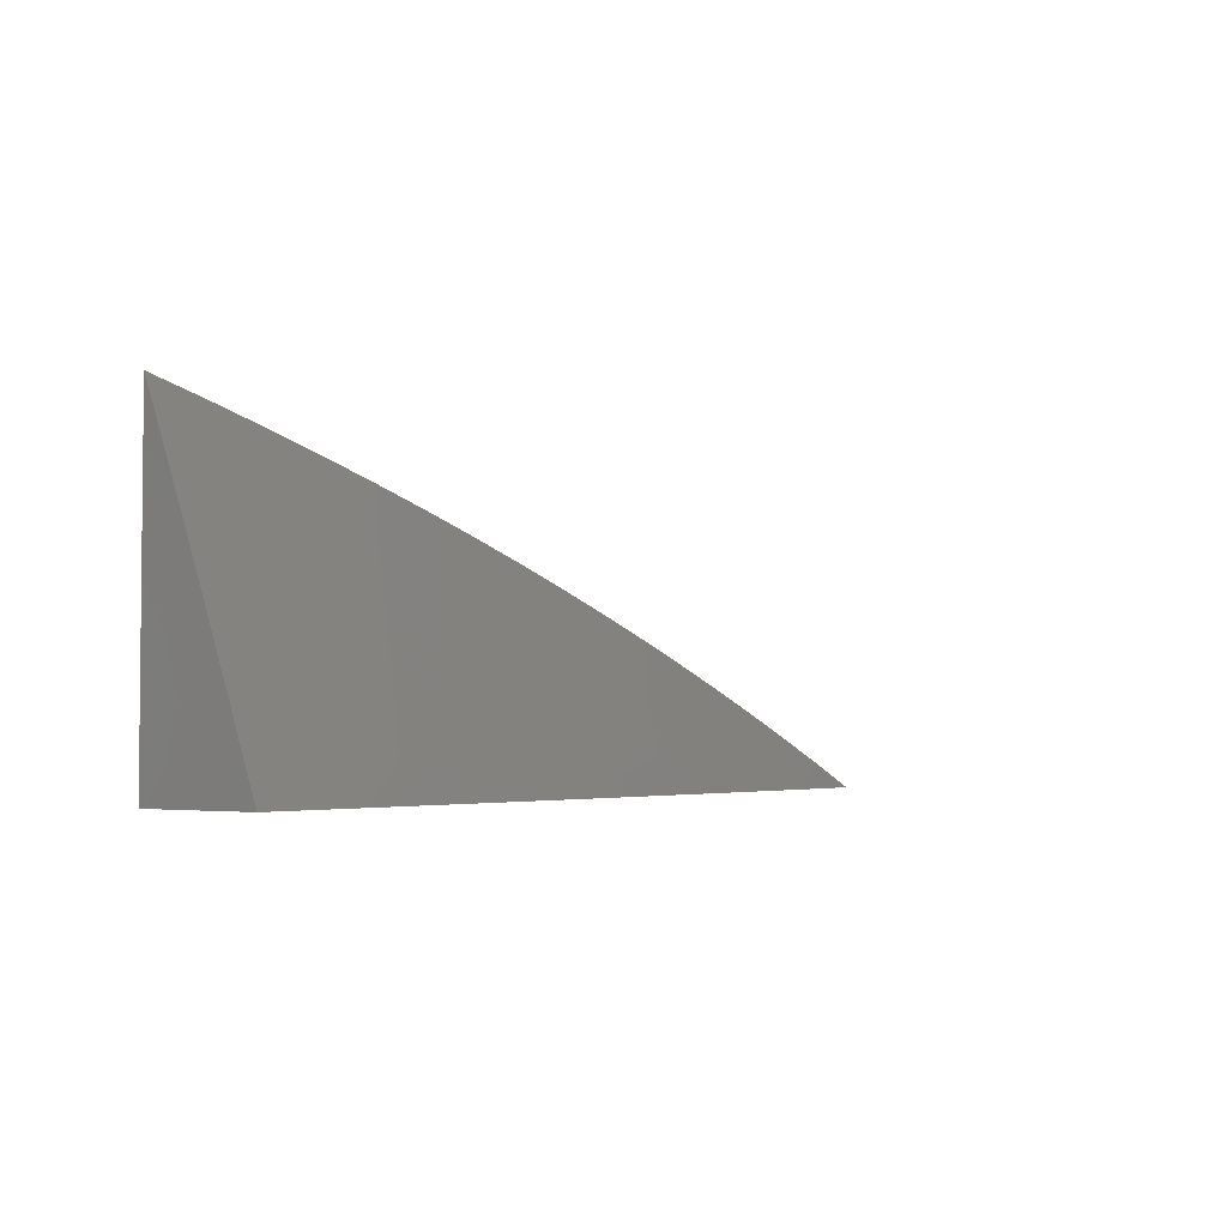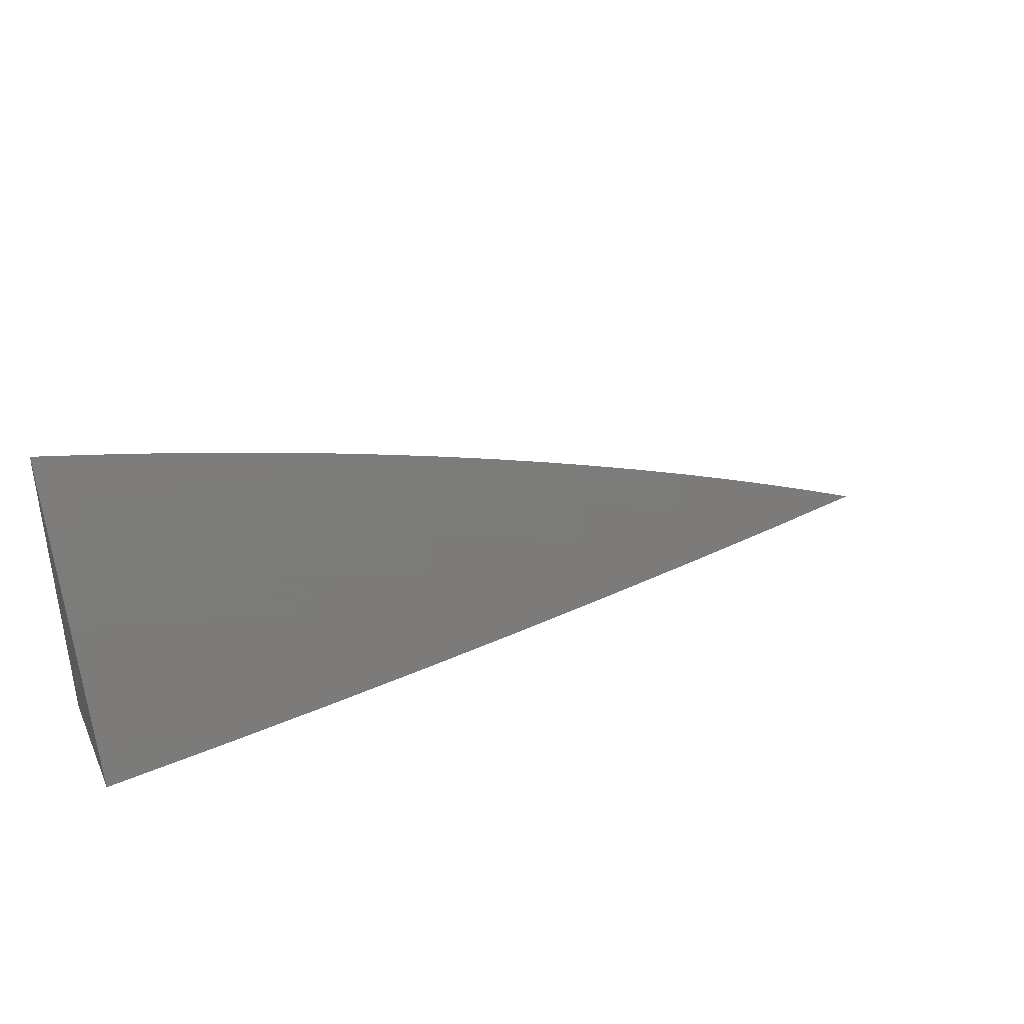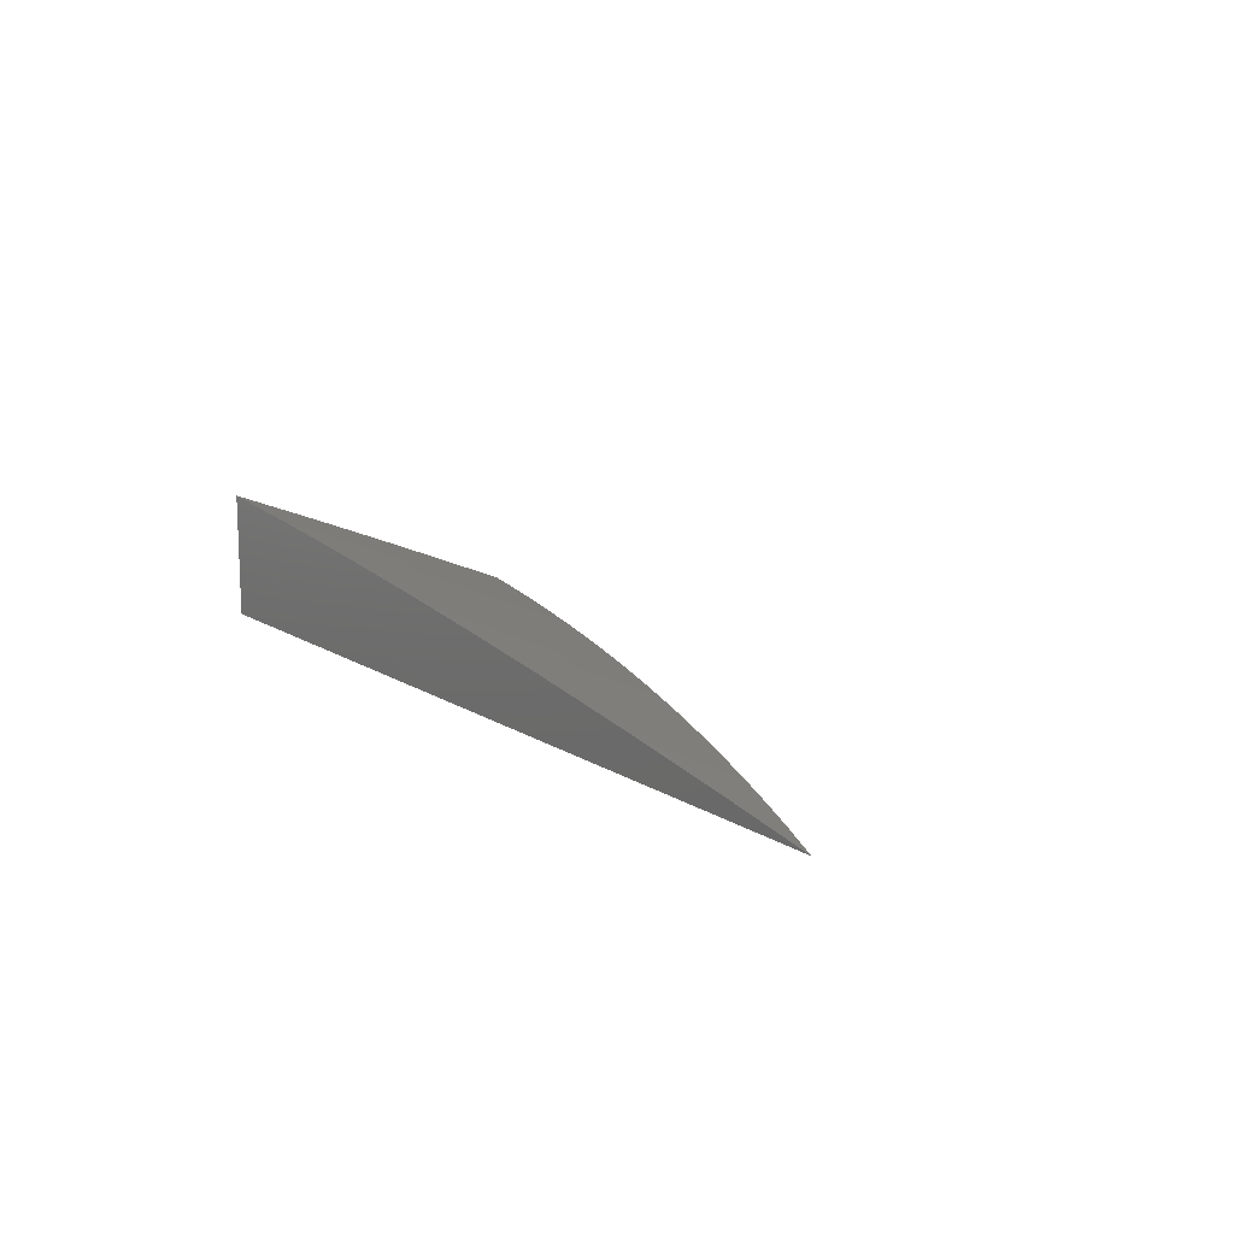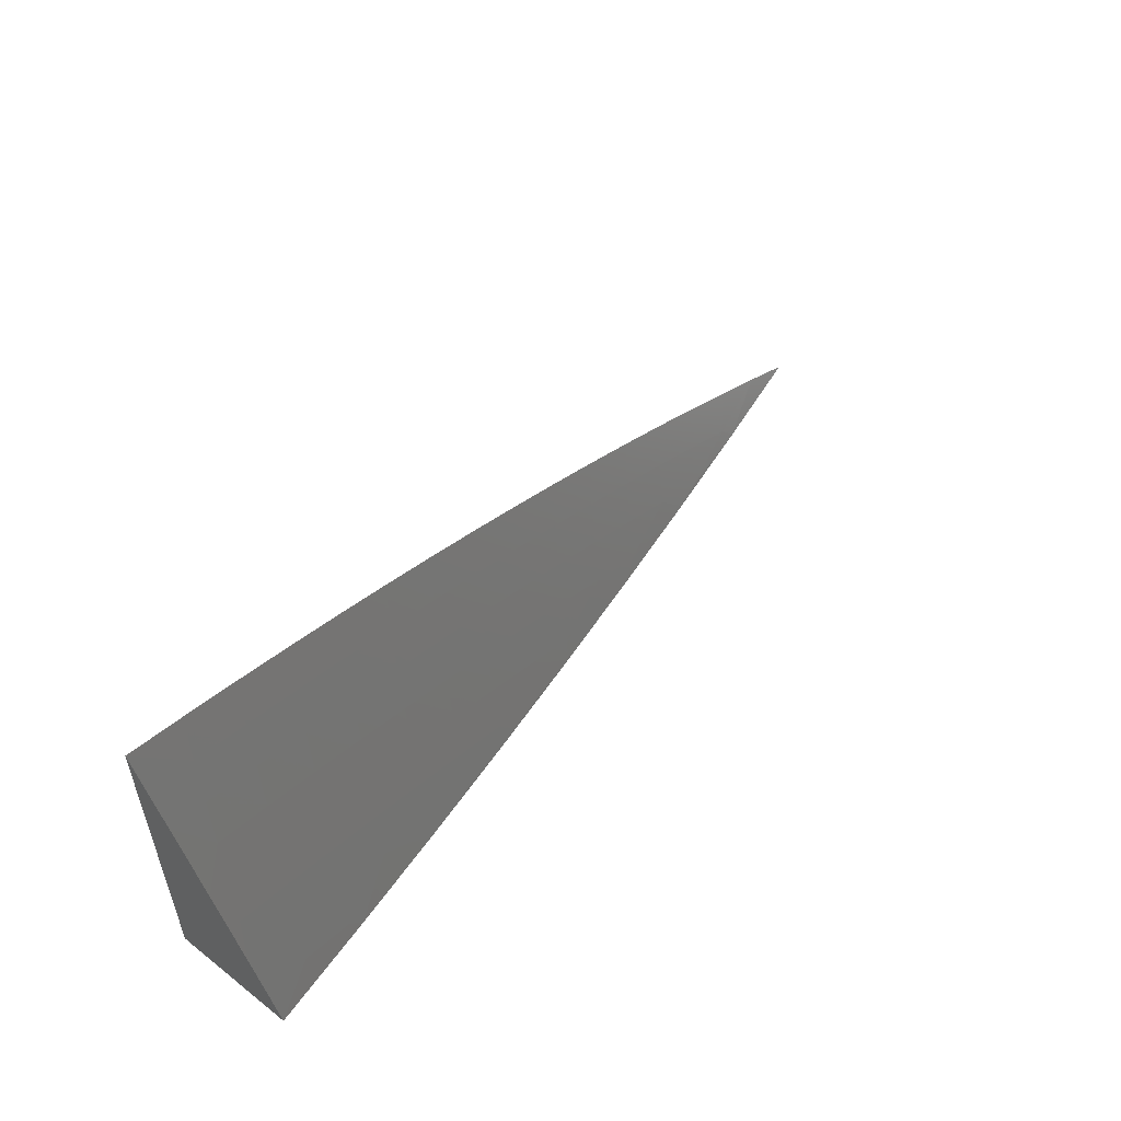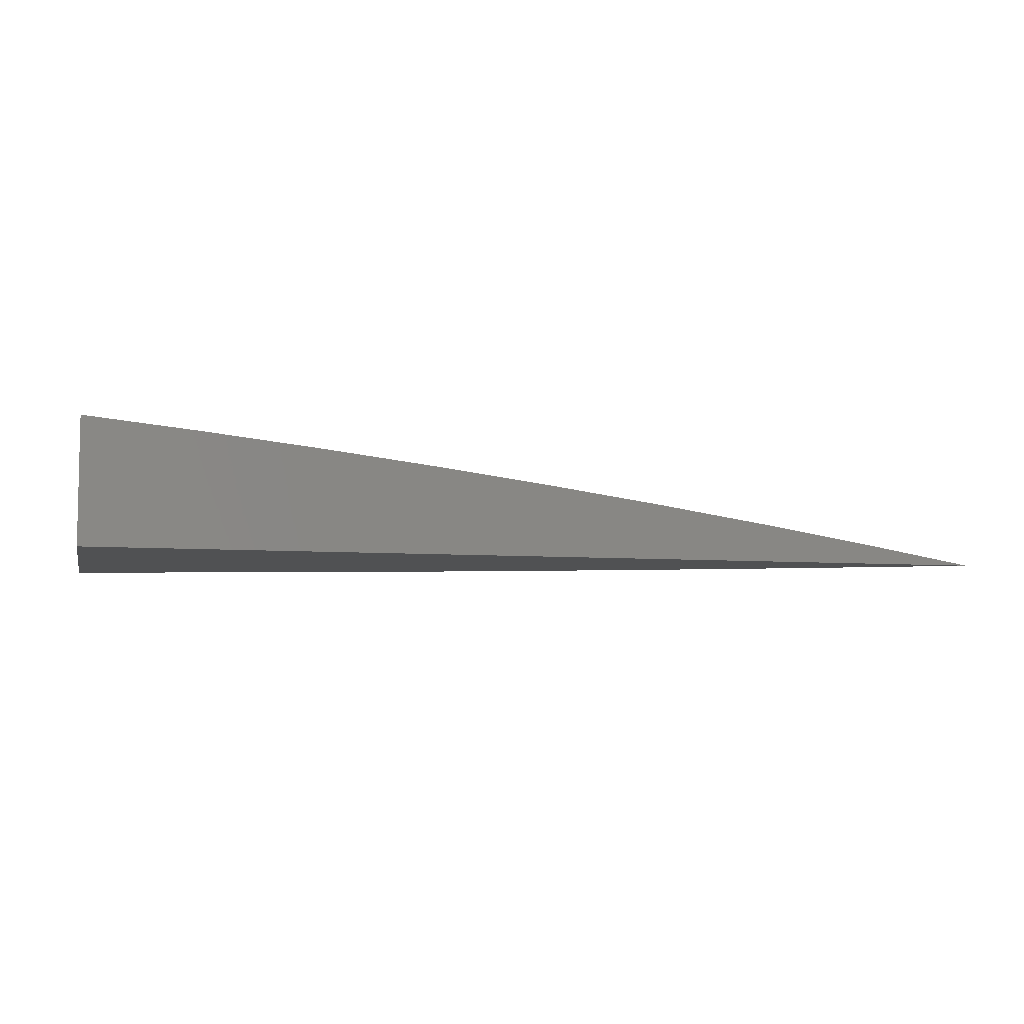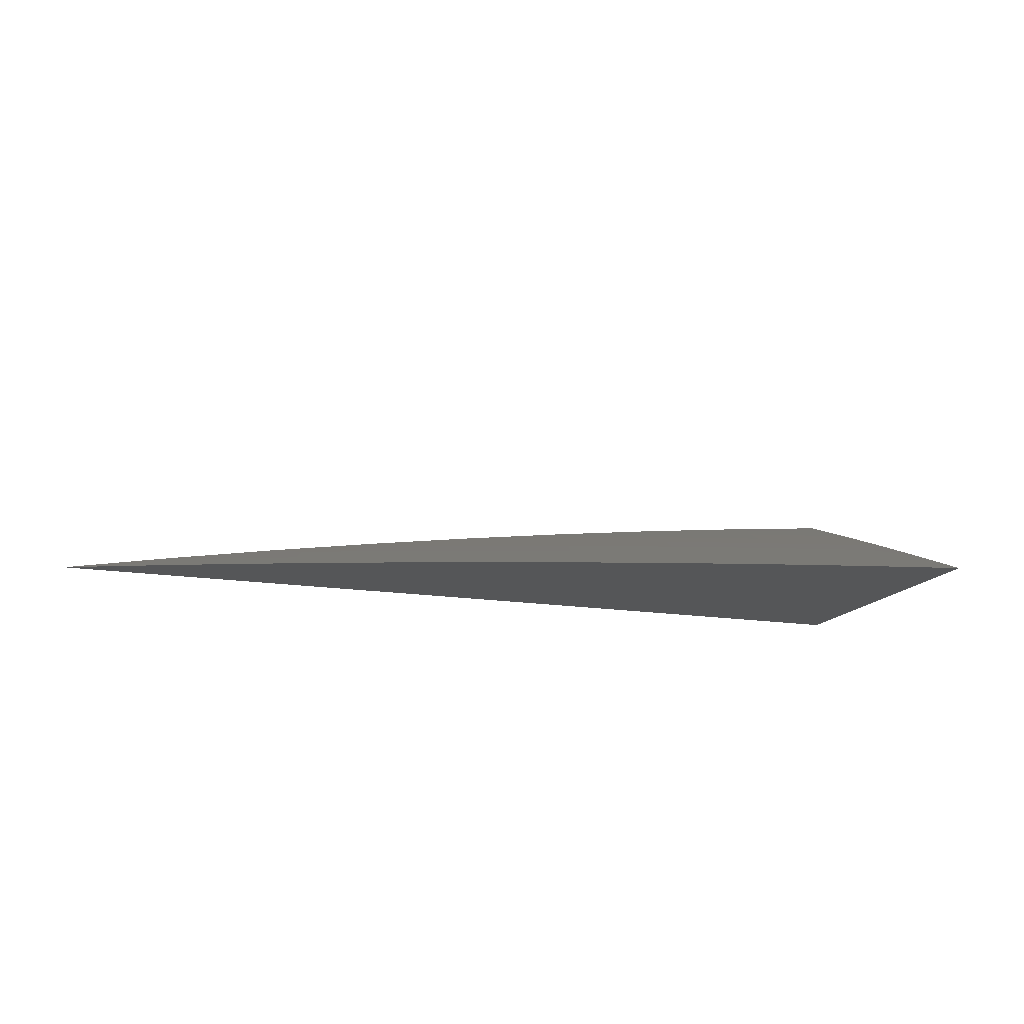
<metadata>
{"format":"stl","ext":"stl","renderer":"f3d","projection":"perspective","resolution":1024,"background":"white","views":[{"elev":-3.3,"azim":-50.8,"up":"+Y"},{"elev":37.2,"azim":-23.2,"up":"+Y"},{"elev":13.1,"azim":54.8,"up":"+Z"},{"elev":52.8,"azim":-50.2,"up":"+Y"},{"elev":-6.6,"azim":-13.6,"up":"+Z"},{"elev":-15.7,"azim":160.8,"up":"+Z"}]}
</metadata>
<code>
# stl→obj: 92 verts, 180 faces
v 1.848 4 11
v 1.797 4.023 11
v 1.743 4 11.02
v 1.73 4.014 11.01
v 1.664 4.004 11.03
v 1.677 4.036 11.01
v 1.612 4.025 11.03
v 1.625 4.058 11.01
v 1.56 4.045 11.03
v 1.573 4.078 11.01
v 1.508 4.065 11.03
v 1.52 4.098 11.01
v 1.456 4.084 11.03
v 1.468 4.117 11.01
v 1.404 4.102 11.03
v 1.415 4.136 11.01
v 1.351 4.12 11.03
v 1.362 4.153 11.01
v 1.299 4.137 11.03
v 1.309 4.17 11.01
v 1.246 4.153 11.03
v 1.257 4.186 11.01
v 1.194 4.168 11.03
v 1.204 4.202 11.01
v 1.141 4.183 11.03
v 1.151 4.217 11.01
v 1.089 4.197 11.03
v 1.098 4.231 11.01
v 1.036 4.21 11.03
v 1.045 4.244 11.01
v 1 4.219 11.03
v 1 4.291 11
v 1.055 4.278 11
v 1.109 4.264 11
v 1.163 4.25 11
v 1.217 4.235 11
v 1.271 4.219 11
v 1.325 4.202 11
v 1.378 4.185 11
v 1.431 4.167 11
v 1.484 4.149 11
v 1.537 4.129 11
v 1.59 4.11 11
v 1.642 4.089 11
v 1.694 4.068 11
v 1.746 4.046 11
v 1.028 4.176 11.04
v 1 4.146 11.06
v 1.02 4.141 11.06
v 1.011 4.107 11.07
v 1.071 4.128 11.06
v 1.062 4.094 11.07
v 1.123 4.114 11.06
v 1.113 4.08 11.07
v 1.174 4.1 11.06
v 1.165 4.066 11.07
v 1.226 4.085 11.06
v 1.216 4.051 11.07
v 1.278 4.069 11.06
v 1.267 4.035 11.07
v 1.329 4.052 11.06
v 1.318 4.019 11.07
v 1.381 4.035 11.06
v 1.369 4.002 11.07
v 1.425 4 11.07
v 1.319 4 11.08
v 1 4.073 11.09
v 1.003 4.072 11.09
v 1.053 4.06 11.09
v 1.104 4.046 11.09
v 1.155 4.032 11.09
v 1.206 4.017 11.09
v 1.256 4.001 11.09
v 1.213 4 11.09
v 1 4 11.12
v 1.044 4.025 11.1
v 1.106 4 11.11
v 1.095 4.012 11.1
v 1.432 4.017 11.06
v 1.531 4 11.05
v 1.496 4.032 11.04
v 1.547 4.012 11.04
v 1.637 4 11.04
v 1.444 4.051 11.04
v 1.392 4.069 11.04
v 1.34 4.086 11.04
v 1.288 4.103 11.04
v 1.236 4.119 11.04
v 1.184 4.134 11.04
v 1.132 4.149 11.04
v 1.08 4.162 11.04
v 1 4 11
f 1 2 3
f 3 2 4
f 3 4 5
f 5 4 6
f 5 6 7
f 7 6 8
f 7 8 9
f 9 8 10
f 9 10 11
f 11 10 12
f 11 12 13
f 13 12 14
f 13 14 15
f 15 14 16
f 15 16 17
f 17 16 18
f 17 18 19
f 19 18 20
f 19 20 21
f 21 20 22
f 21 22 23
f 23 22 24
f 23 24 25
f 25 24 26
f 25 26 27
f 27 26 28
f 27 28 29
f 29 28 30
f 29 30 31
f 31 30 32
f 32 30 33
f 33 30 28
f 33 28 34
f 34 28 26
f 34 26 35
f 35 26 24
f 35 24 36
f 36 24 22
f 36 22 37
f 37 22 20
f 37 20 38
f 38 20 18
f 38 18 39
f 39 18 16
f 39 16 40
f 40 16 14
f 40 14 41
f 41 14 12
f 41 12 42
f 42 12 10
f 42 10 43
f 43 10 8
f 43 8 44
f 44 8 6
f 44 6 45
f 45 6 4
f 45 4 46
f 46 4 2
f 29 31 47
f 47 31 48
f 47 48 49
f 49 48 50
f 49 50 51
f 51 50 52
f 51 52 53
f 53 52 54
f 53 54 55
f 55 54 56
f 55 56 57
f 57 56 58
f 57 58 59
f 59 58 60
f 59 60 61
f 61 60 62
f 61 62 63
f 63 62 64
f 63 64 65
f 65 64 66
f 66 64 62
f 66 62 60
f 48 67 50
f 50 67 68
f 50 68 52
f 52 68 69
f 52 69 54
f 54 69 70
f 54 70 56
f 56 70 71
f 56 71 58
f 58 71 72
f 58 72 60
f 60 72 73
f 60 73 66
f 66 73 74
f 74 73 72
f 74 72 71
f 67 75 68
f 68 75 76
f 68 76 69
f 69 76 70
f 75 77 76
f 76 77 78
f 76 78 70
f 70 78 71
f 78 77 71
f 71 77 74
f 63 65 79
f 79 65 80
f 79 80 81
f 81 80 82
f 81 82 9
f 9 82 7
f 80 83 82
f 82 83 7
f 7 83 5
f 5 83 3
f 81 9 11
f 81 11 84
f 84 11 13
f 84 13 85
f 85 13 15
f 85 15 86
f 86 15 17
f 86 17 87
f 87 17 19
f 87 19 88
f 88 19 21
f 88 21 89
f 89 21 23
f 89 23 90
f 90 23 25
f 90 25 91
f 91 25 27
f 91 27 47
f 47 27 29
f 63 79 84
f 84 79 81
f 63 84 85
f 61 63 85
f 61 85 86
f 59 61 86
f 59 86 87
f 57 59 87
f 57 87 88
f 55 57 88
f 55 88 89
f 53 55 89
f 53 89 90
f 51 53 90
f 51 90 91
f 49 51 91
f 49 91 47
f 75 67 92
f 92 67 48
f 92 48 31
f 31 32 92
f 32 33 92
f 92 33 34
f 92 34 35
f 35 36 92
f 92 36 37
f 92 37 38
f 38 39 92
f 92 39 40
f 92 40 41
f 41 42 92
f 92 42 43
f 92 43 44
f 44 45 92
f 92 45 46
f 92 46 2
f 2 1 92
f 1 3 92
f 92 3 83
f 92 83 80
f 80 65 92
f 92 65 66
f 92 66 74
f 74 77 92
f 92 77 75

</code>
